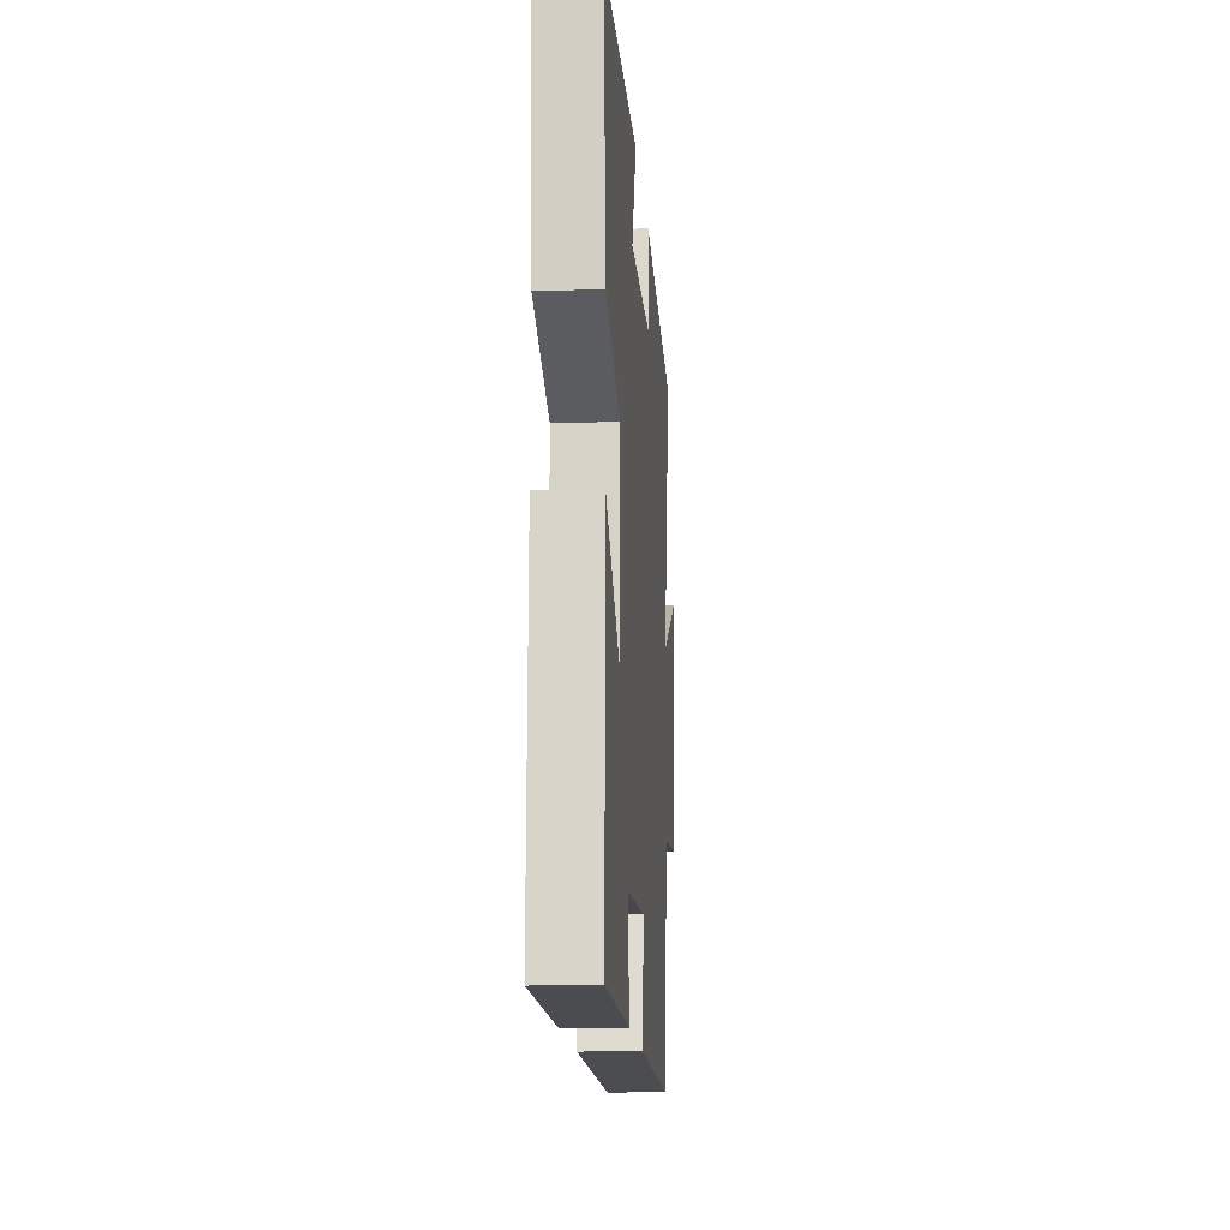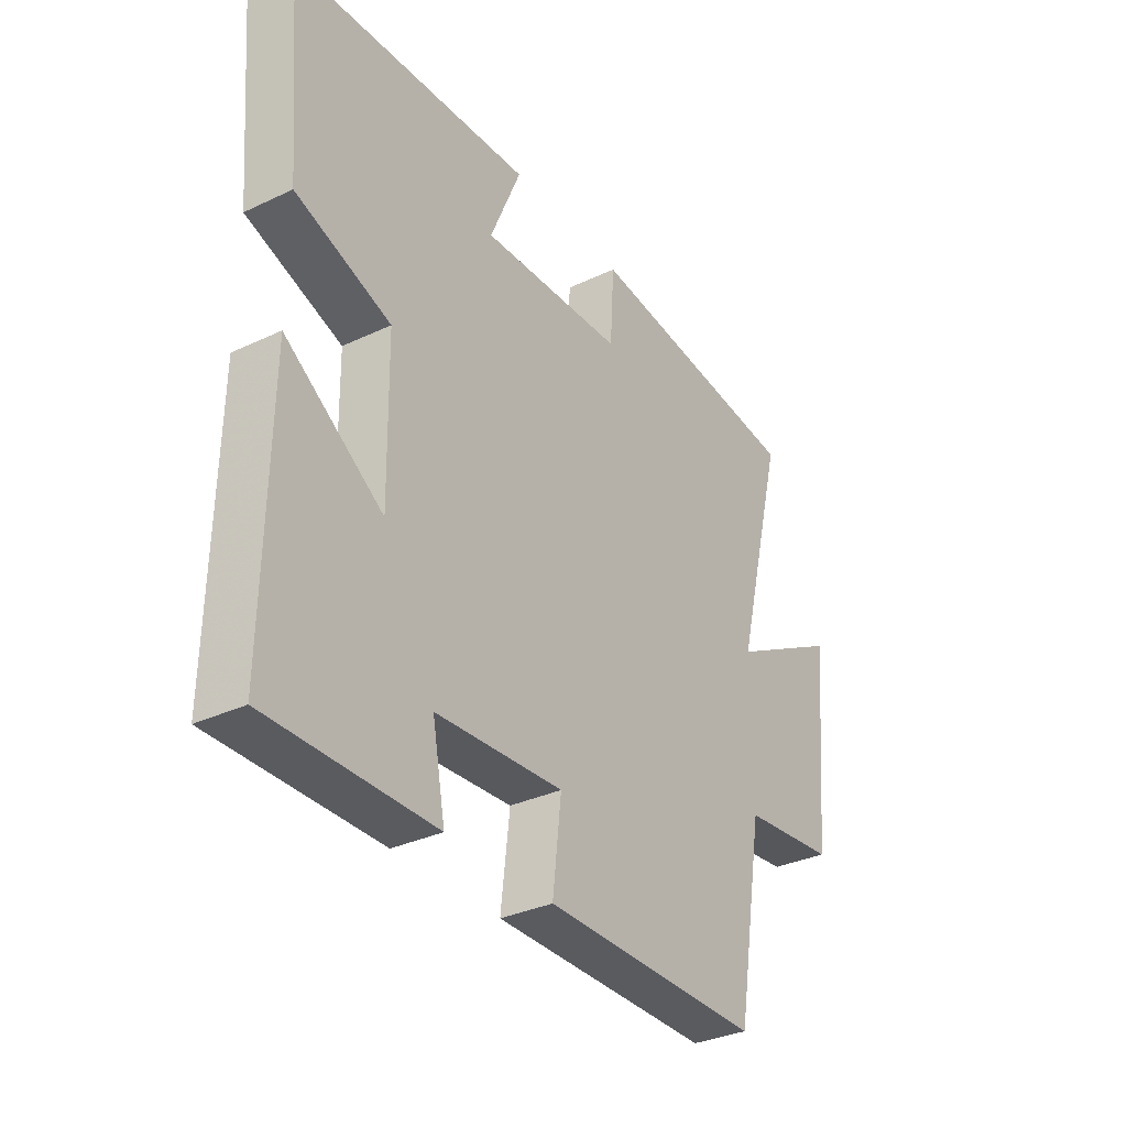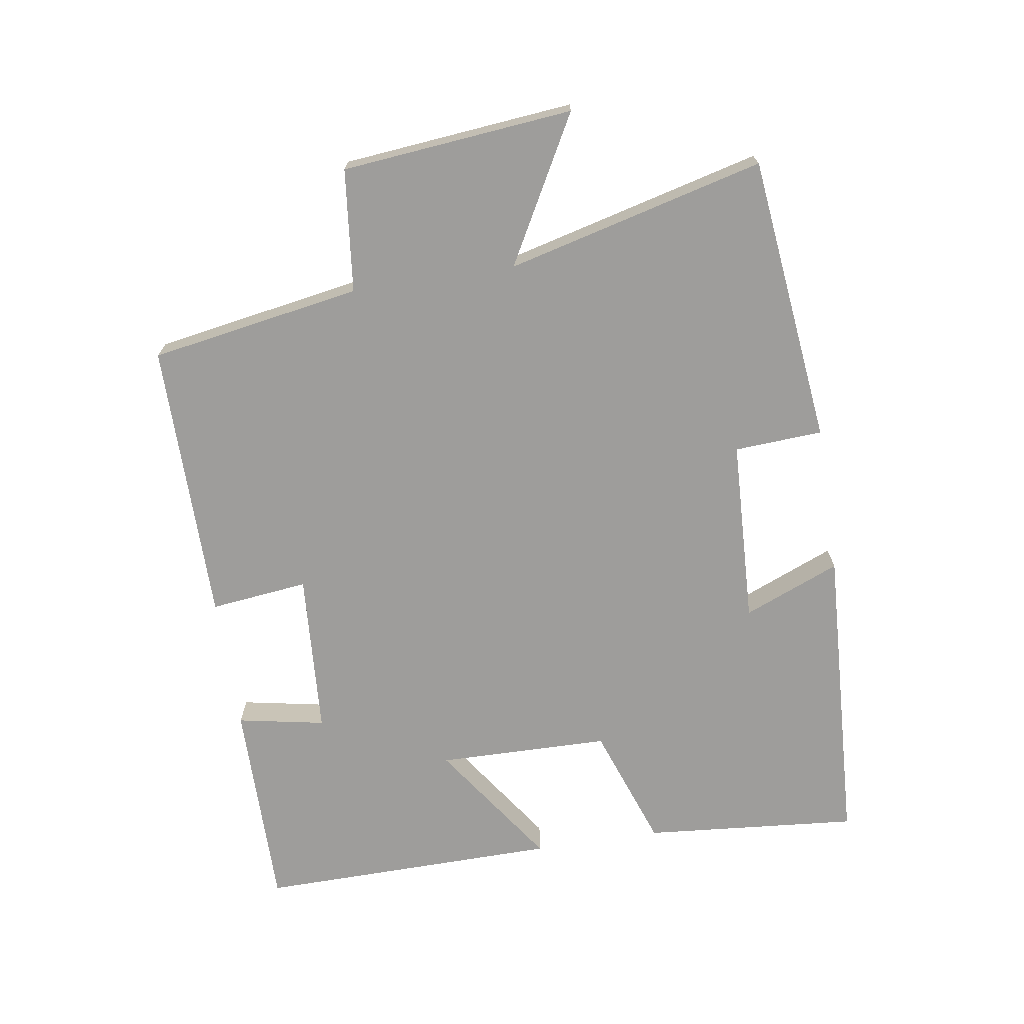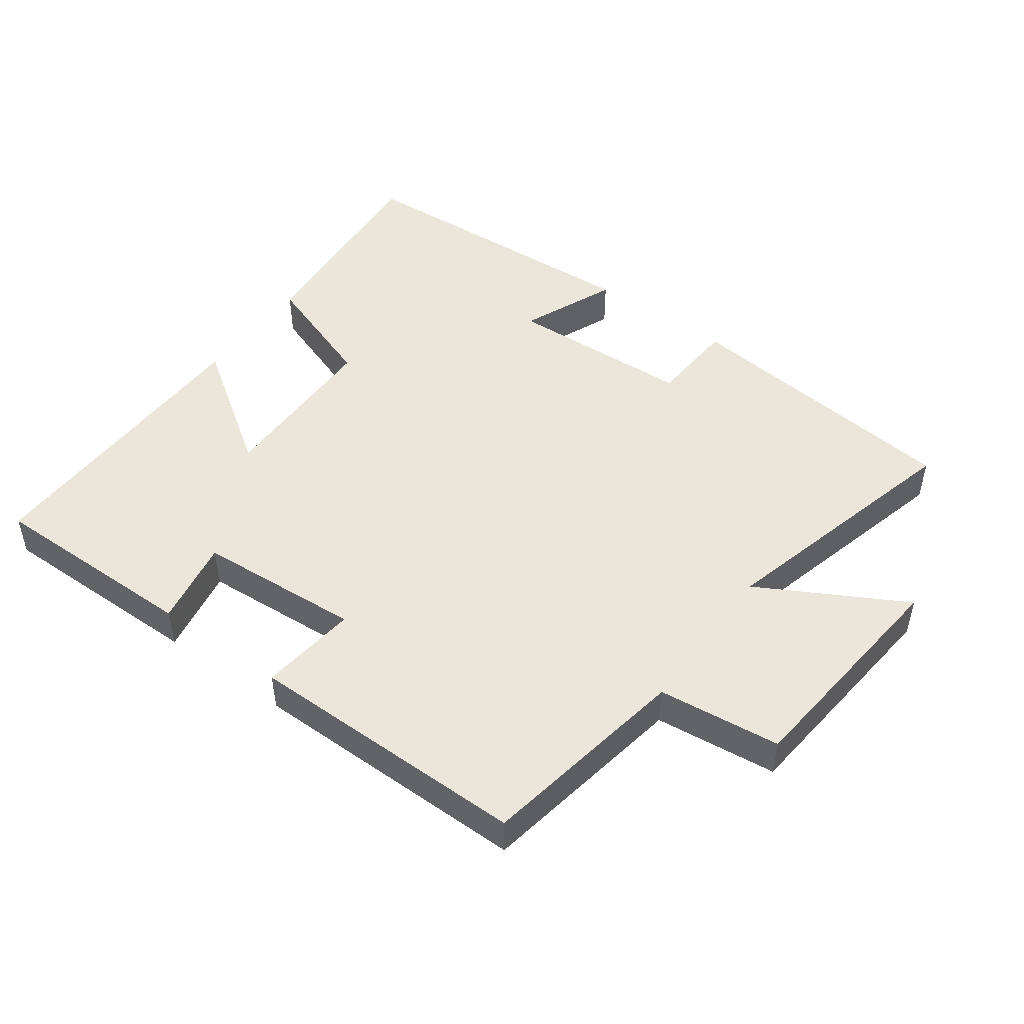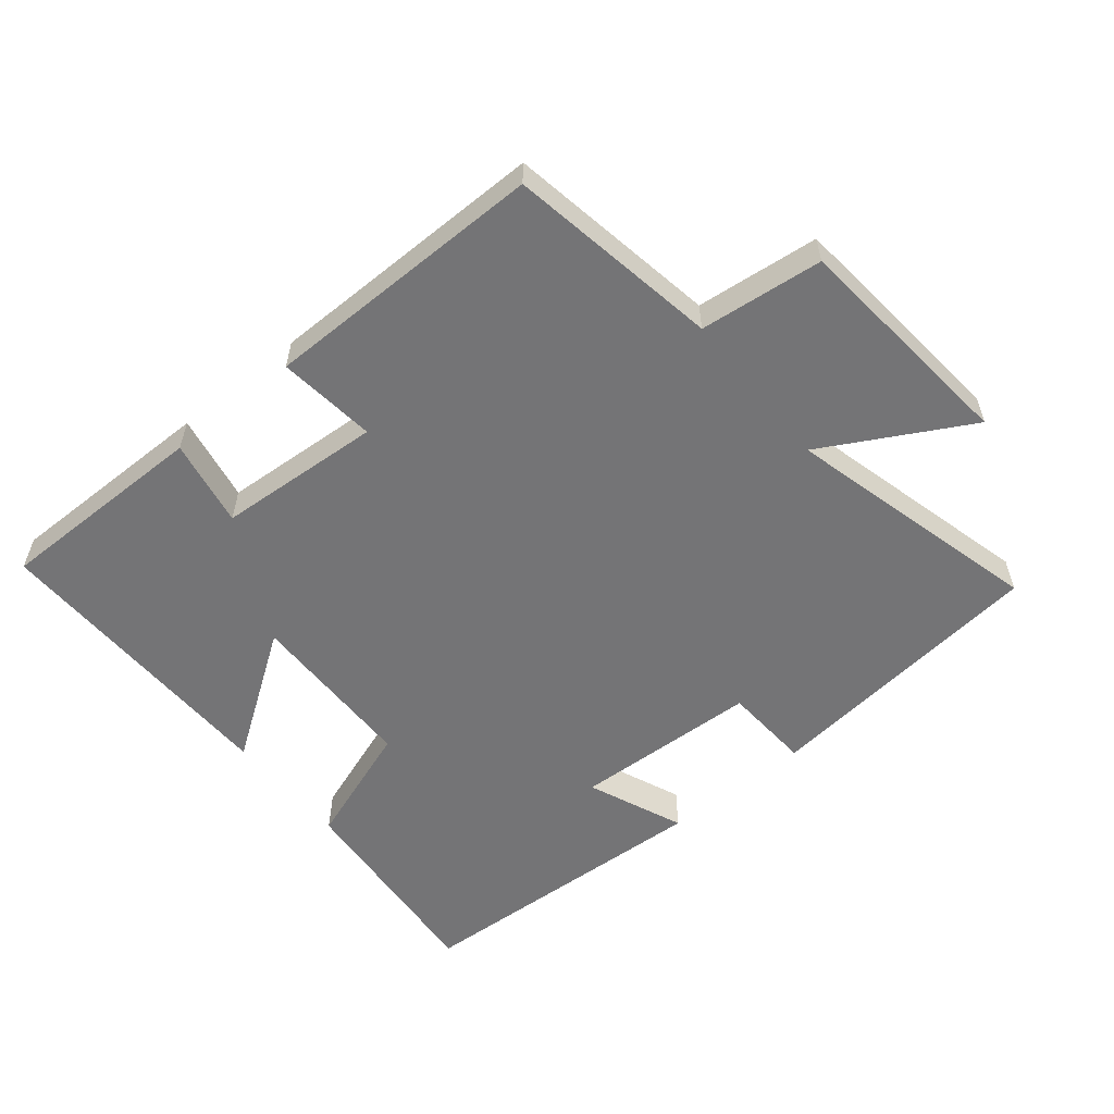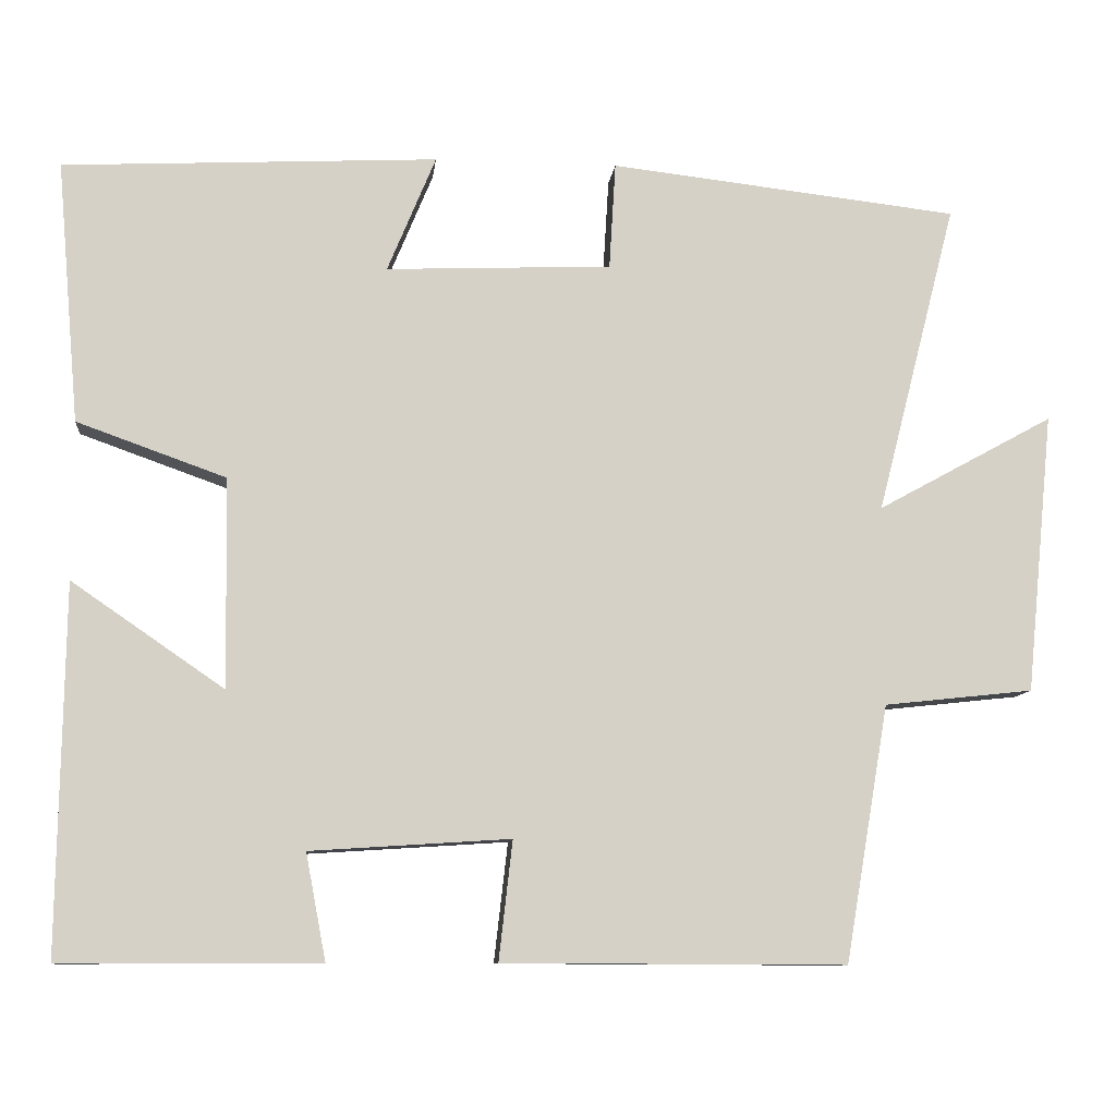
<metadata>
{"format":"obj","ext":"obj","renderer":"f3d","projection":"perspective","resolution":1024,"background":"white","views":[{"elev":-15.4,"azim":94.2,"up":"+Z"},{"elev":-33.0,"azim":123.1,"up":"+Z"},{"elev":-70.4,"azim":-81.2,"up":"+Y"},{"elev":48.1,"azim":-144.0,"up":"+Y"},{"elev":-56.3,"azim":-140.8,"up":"+Y"},{"elev":-9.7,"azim":173.9,"up":"+Z"}]}
</metadata>
<code>
v 0.528 0.07 0.476
v 0.5 0.07 0.151
v 0.315 0.07 0.085
v 0.311 0.07 -0.175
v 0.5 0.07 -0.045
v 0.507 0.07 -0.501
v 0.186 0.07 -0.5
v 0.211 0.07 -0.368
v -0.037 0.07 -0.352
v -0.02 0.07 -0.5
v -0.446 0.07 -0.502
v -0.5 0.07 -0.184
v -0.685 0.07 -0.164
v -0.719 0.07 0.184
v -0.5 0.07 0.064
v -0.599 0.07 0.451
v -0.165 0.07 0.5
v -0.157 0.07 0.367
v 0.123 0.07 0.355
v 0.063 0.07 0.5
v 0.528 0 0.476
v 0.5 0 0.151
v 0.315 0 0.085
v 0.311 0 -0.175
v 0.5 0 -0.045
v 0.507 0 -0.501
v 0.186 0 -0.5
v 0.211 0 -0.368
v -0.037 0 -0.352
v -0.02 0 -0.5
v -0.446 0 -0.502
v -0.5 0 -0.184
v -0.685 0 -0.164
v -0.719 0 0.184
v -0.5 0 0.064
v -0.599 0 0.451
v -0.165 0 0.5
v -0.157 0 0.367
v 0.123 0 0.355
v 0.063 0 0.5
f 19 20 1 2
f 18 19 2 3
f 15 16 17 18
f 15 18 3 4
f 12 13 14 15
f 12 15 4
f 9 10 11 12
f 8 9 12 4
f 6 7 8
f 4 5 6 8
f 22 21 40 39
f 23 22 39 38
f 38 37 36 35
f 24 23 38 35
f 35 34 33 32
f 24 35 32
f 32 31 30 29
f 24 32 29 28
f 28 27 26
f 28 26 25 24
f 1 21 22 2
f 2 22 23 3
f 3 23 24 4
f 4 24 25 5
f 5 25 26 6
f 6 26 27 7
f 7 27 28 8
f 8 28 29 9
f 9 29 30 10
f 10 30 31 11
f 11 31 32 12
f 12 32 33 13
f 13 33 34 14
f 14 34 35 15
f 15 35 36 16
f 16 36 37 17
f 17 37 38 18
f 18 38 39 19
f 19 39 40 20
f 20 40 21 1

</code>
